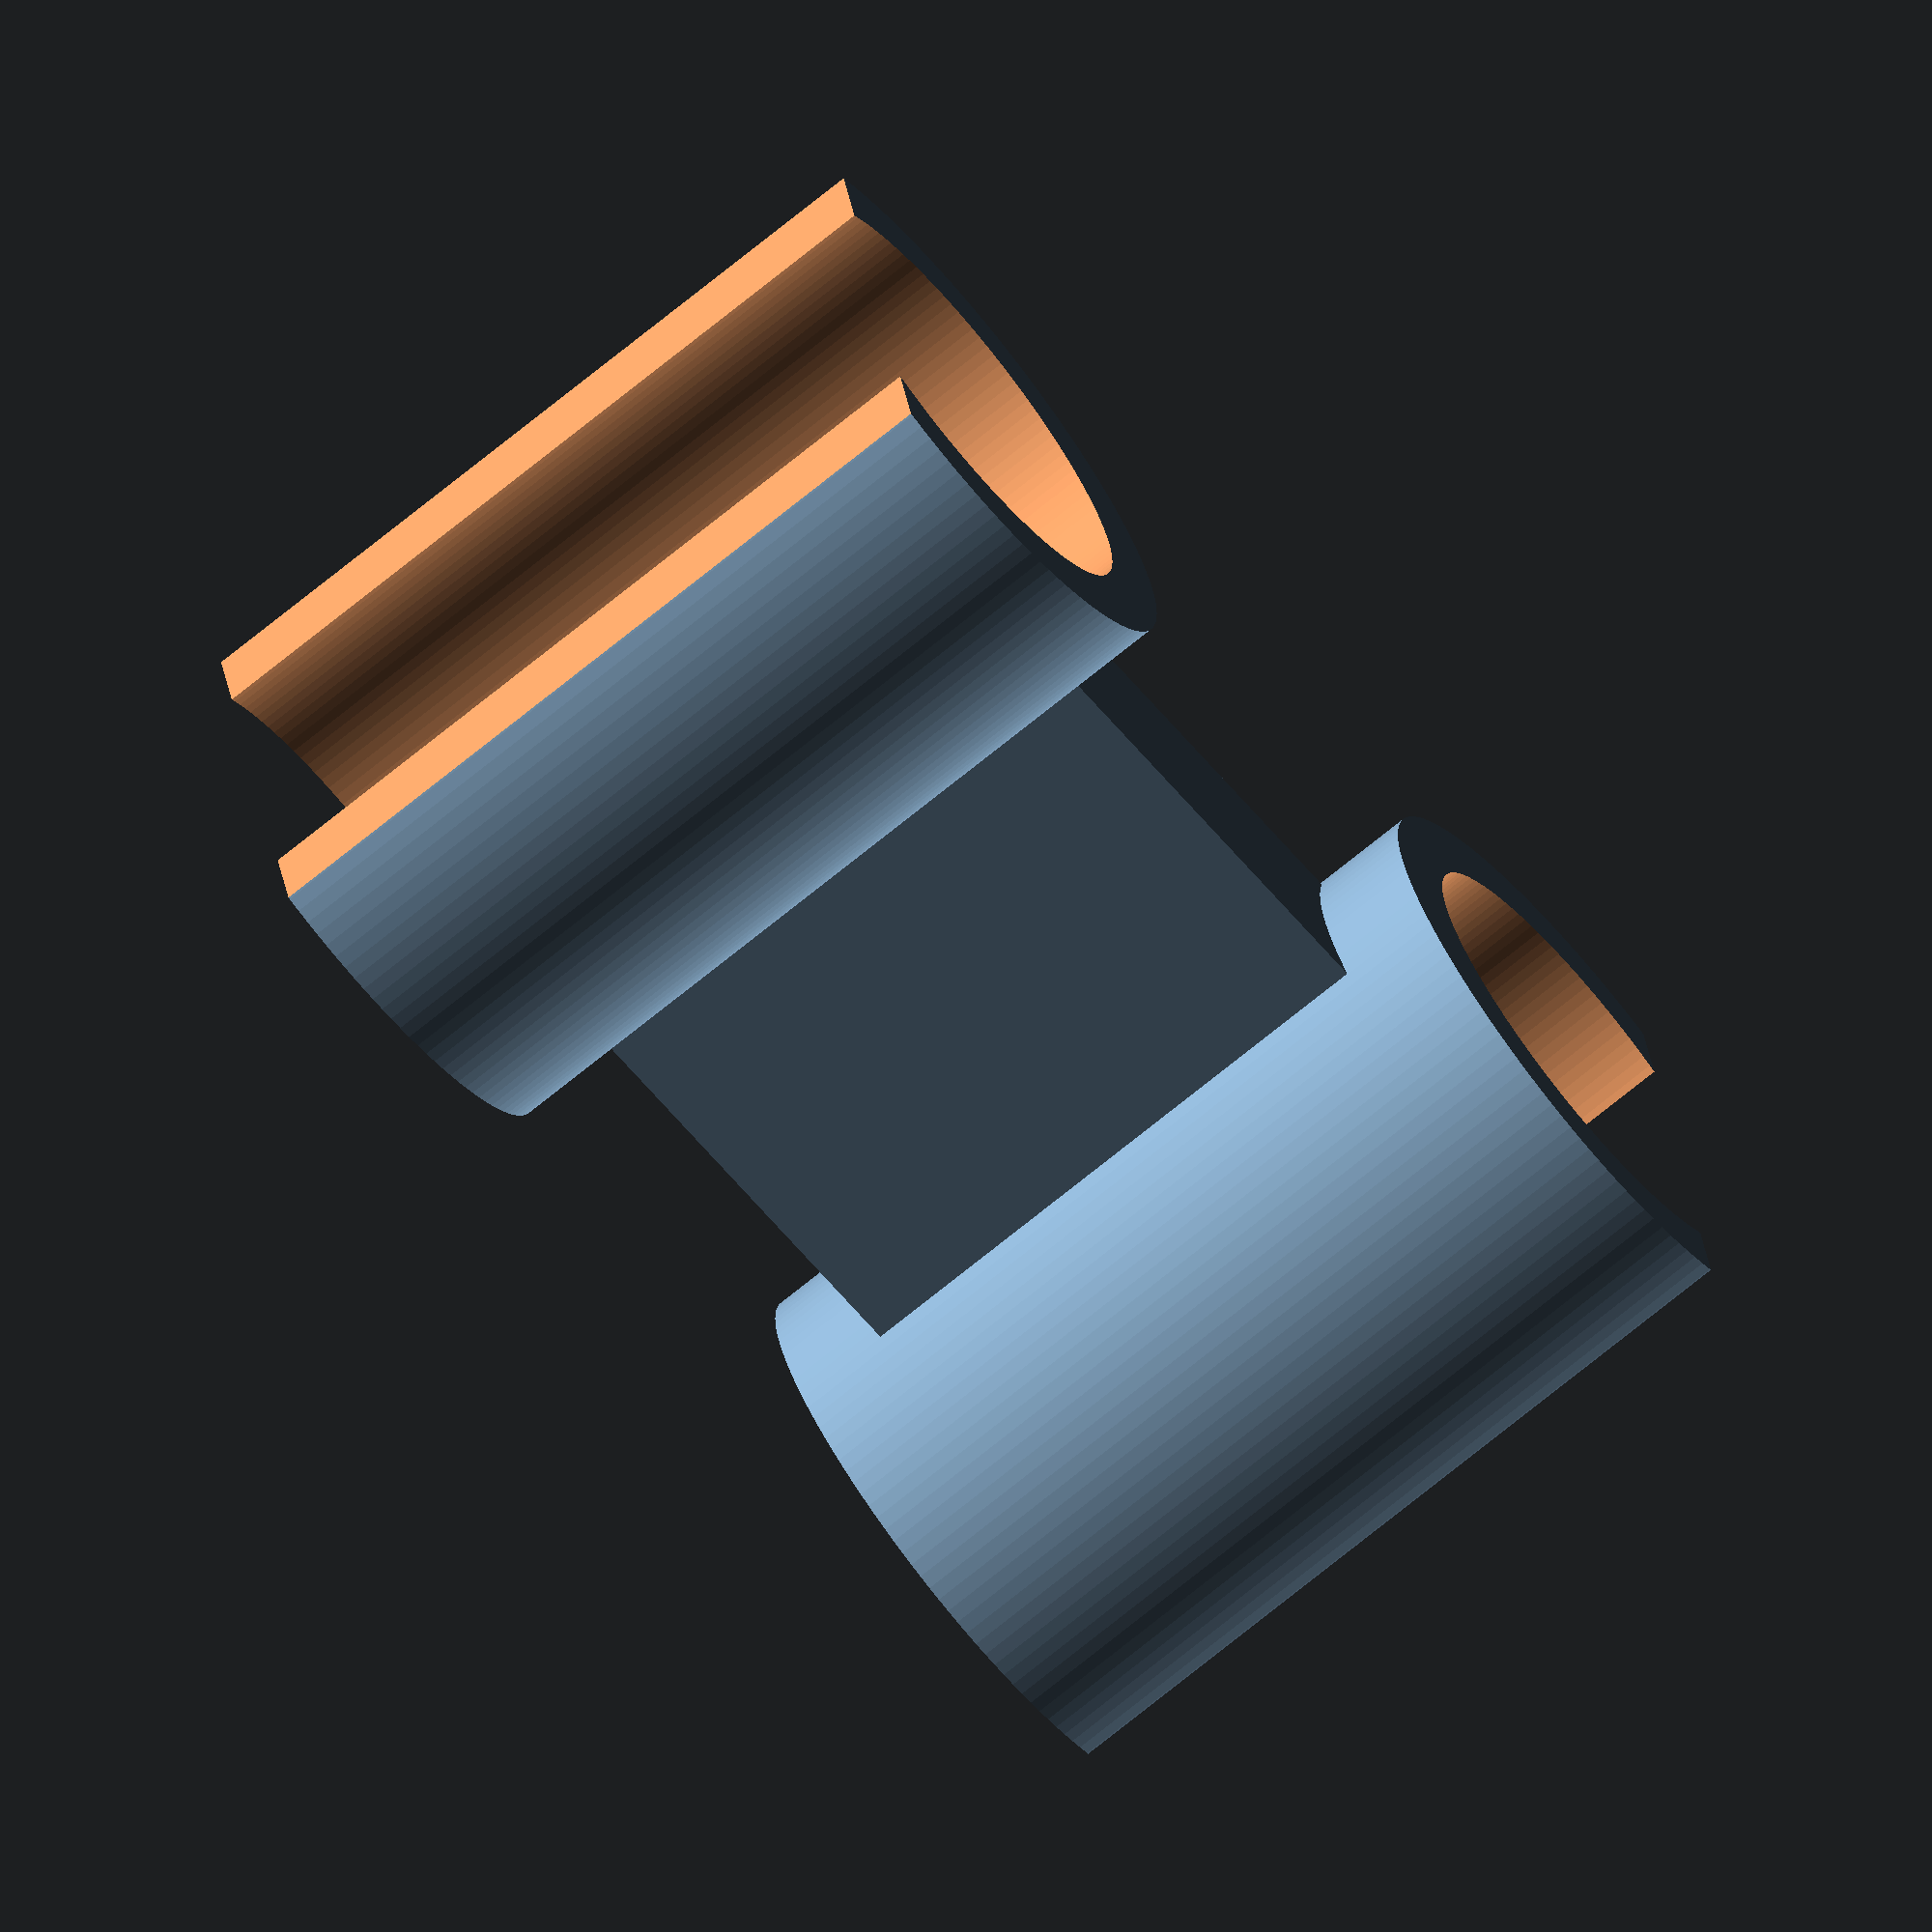
<openscad>
eps=0.01;
$fn=128;

module clip(din = 23, wall=4, open=18, h=30) {
    _off = sqrt((din/2)^2 - (open/2) ^2 );
    _dout = din + 2*wall;
    echo(_off, _dout);
    difference() {
        cylinder(h=h, d=_dout);
        translate([0, 0, -eps]) cylinder(h=h+2*eps, d=din);
        translate([-_dout/2, _off, -eps]) cube([_dout, _dout, h+2*eps]);
        
    }
}
union() {
    clip(din=23, wall=3.5, open=18, h=40);
    translate([0, -50, 0])
        rotate([0, 0, 180])
        clip(din=23, wall=3.5, open=18, h=40);
    translate([-5, -37, 5])
        cube([10, 24, 30]);
}
</openscad>
<views>
elev=252.4 azim=101.6 roll=50.8 proj=o view=wireframe
</views>
